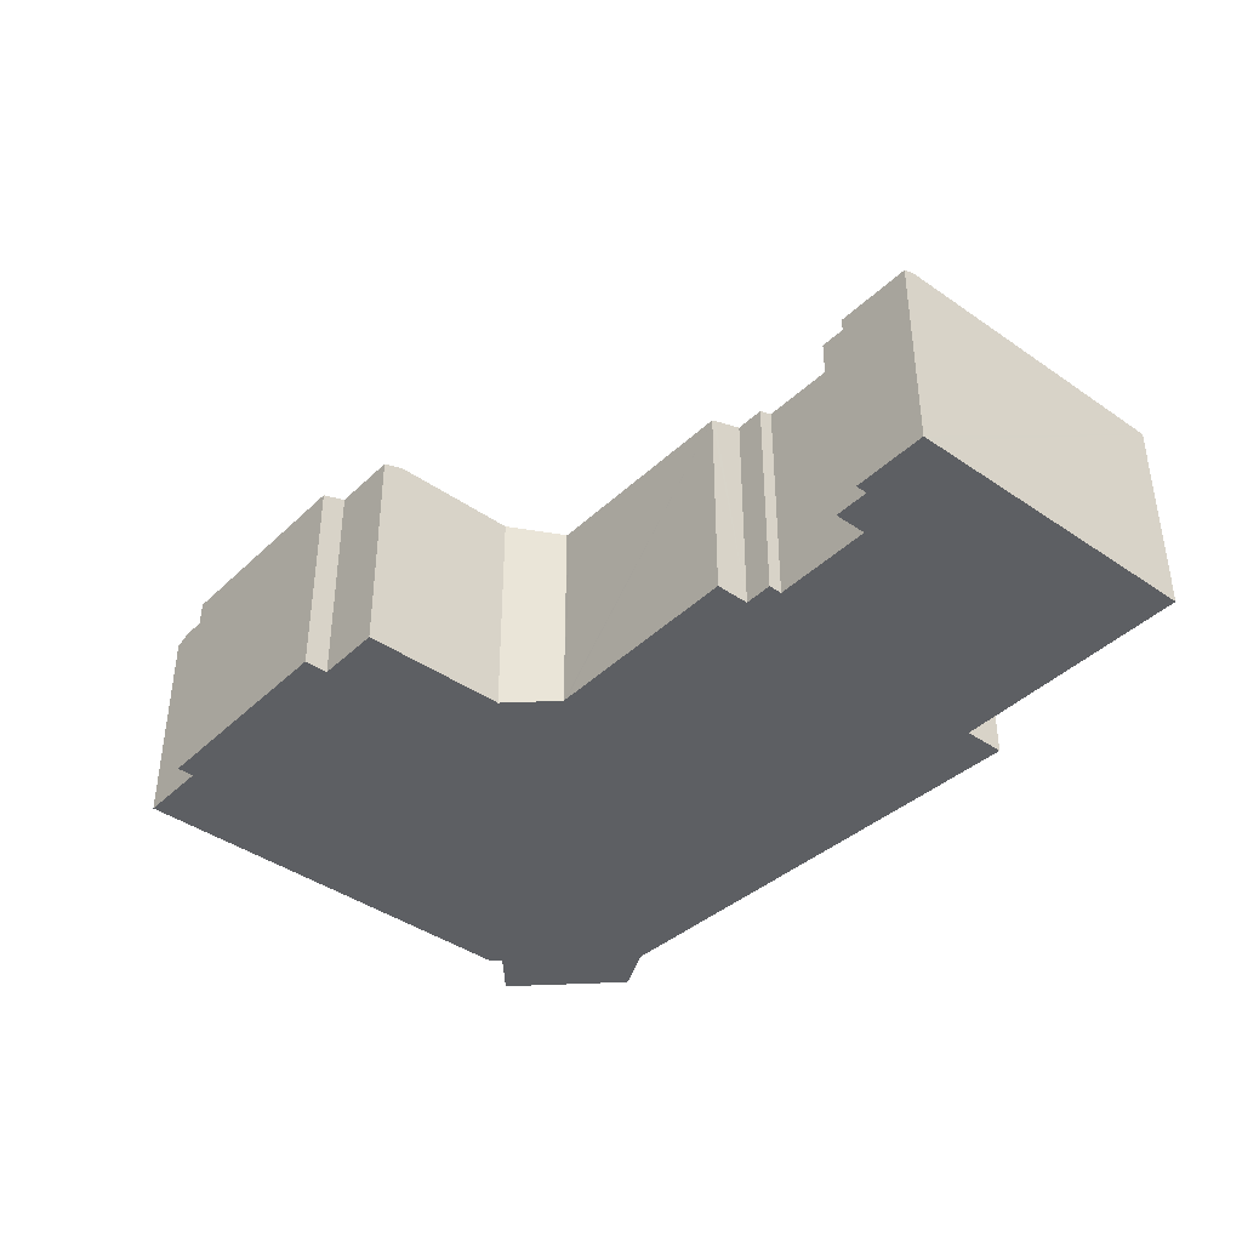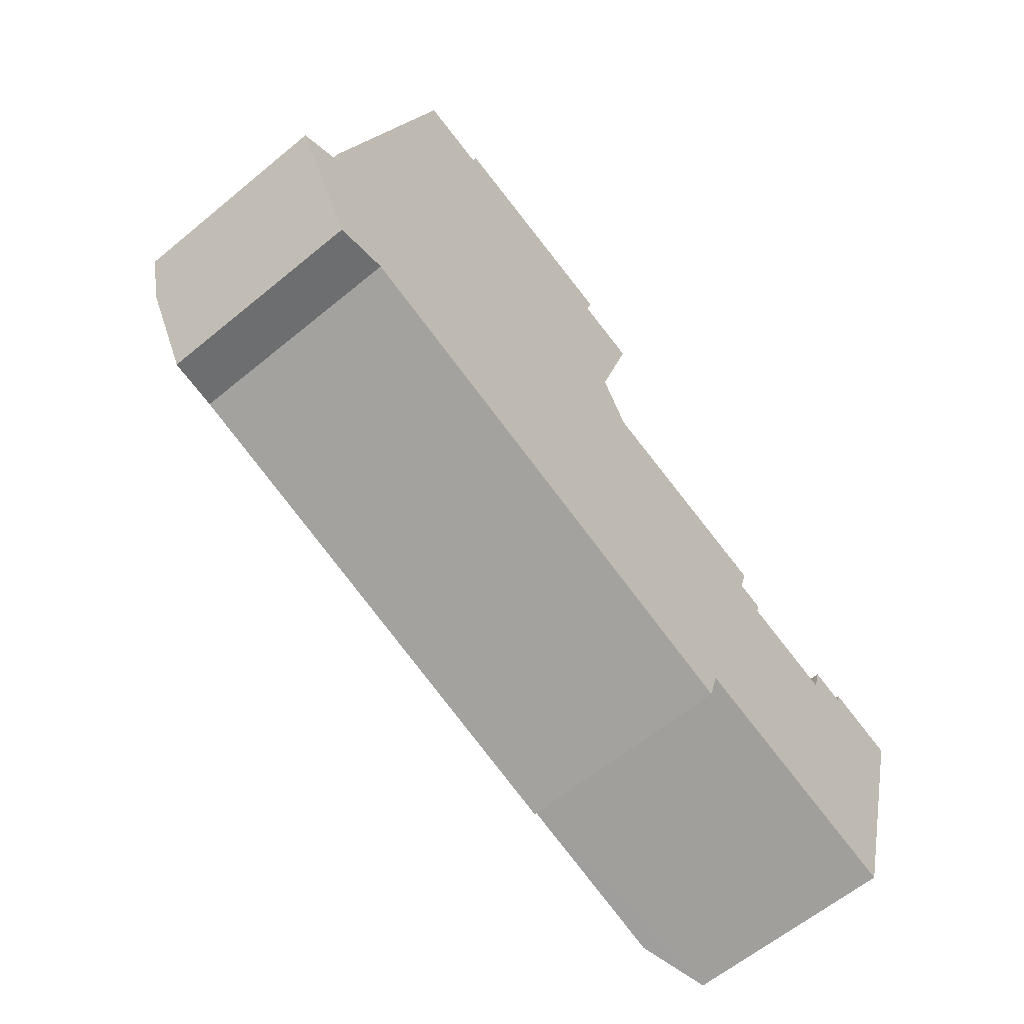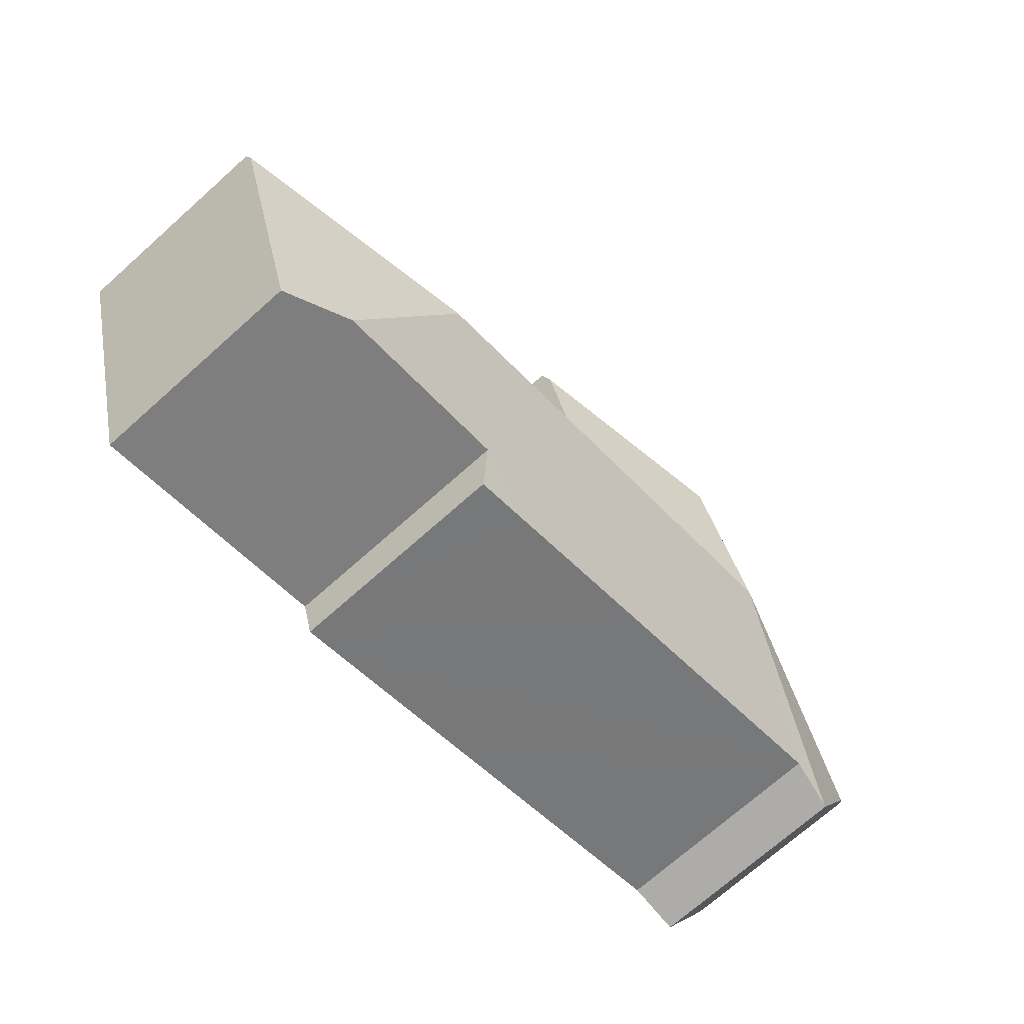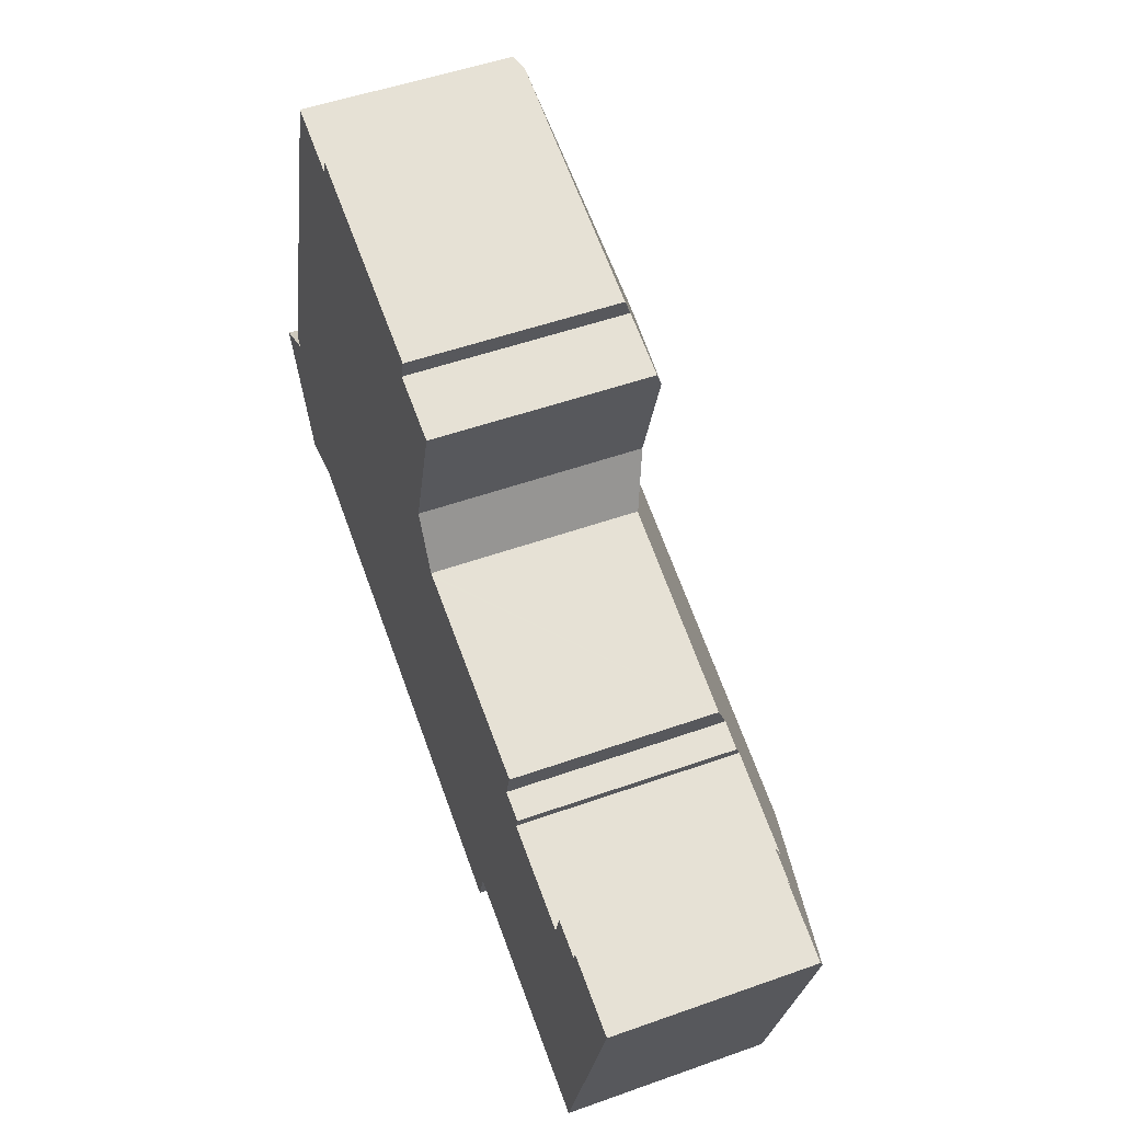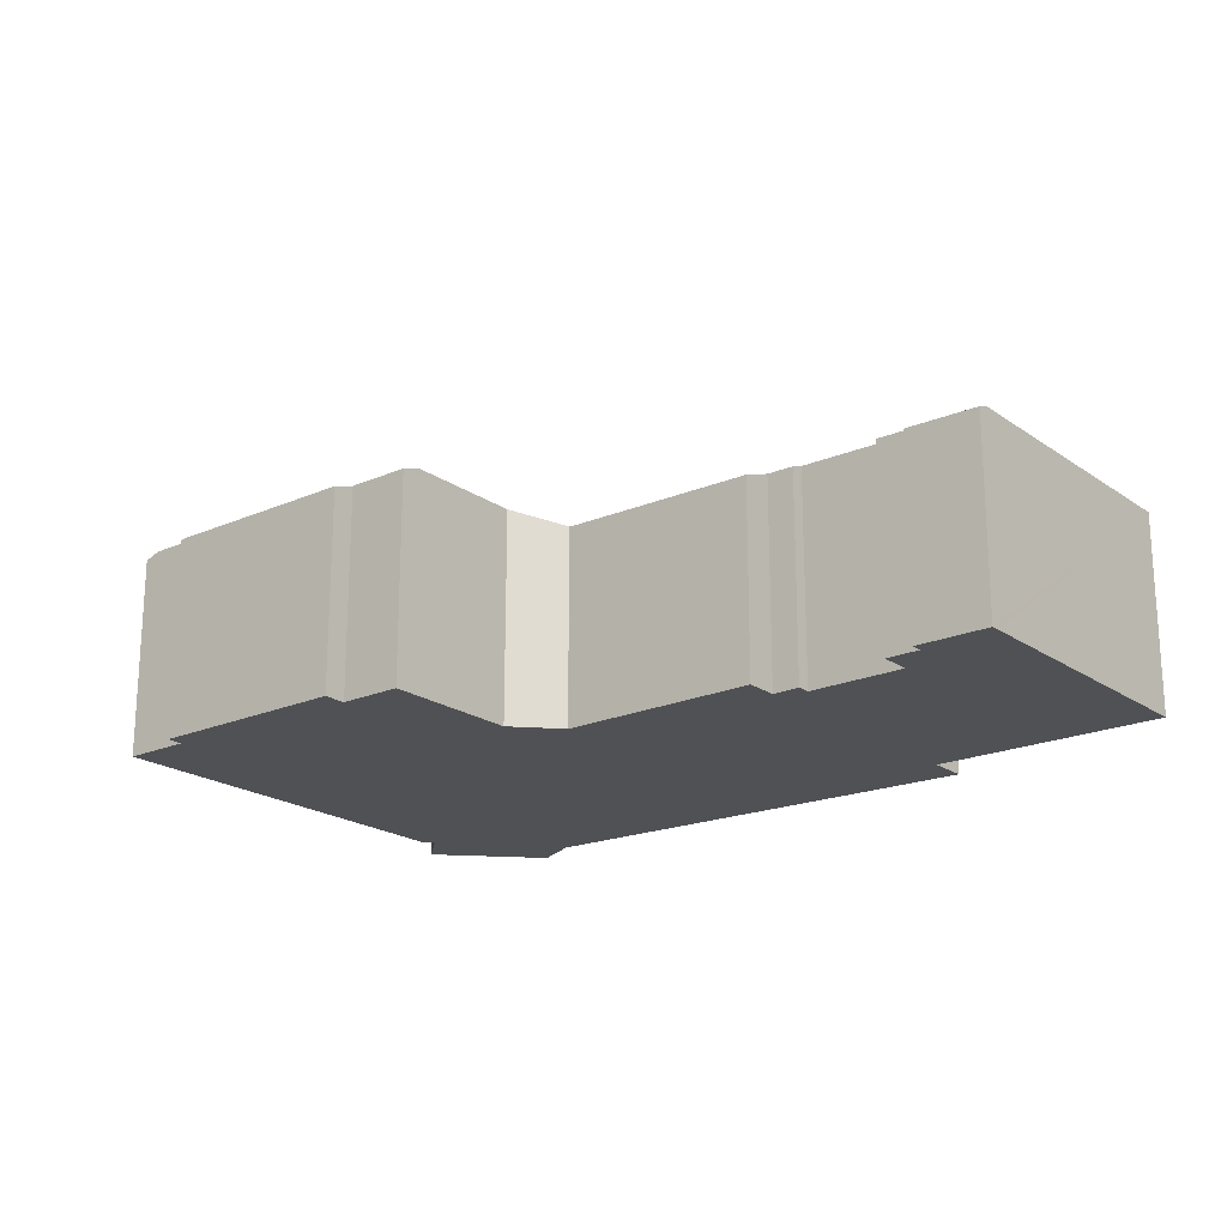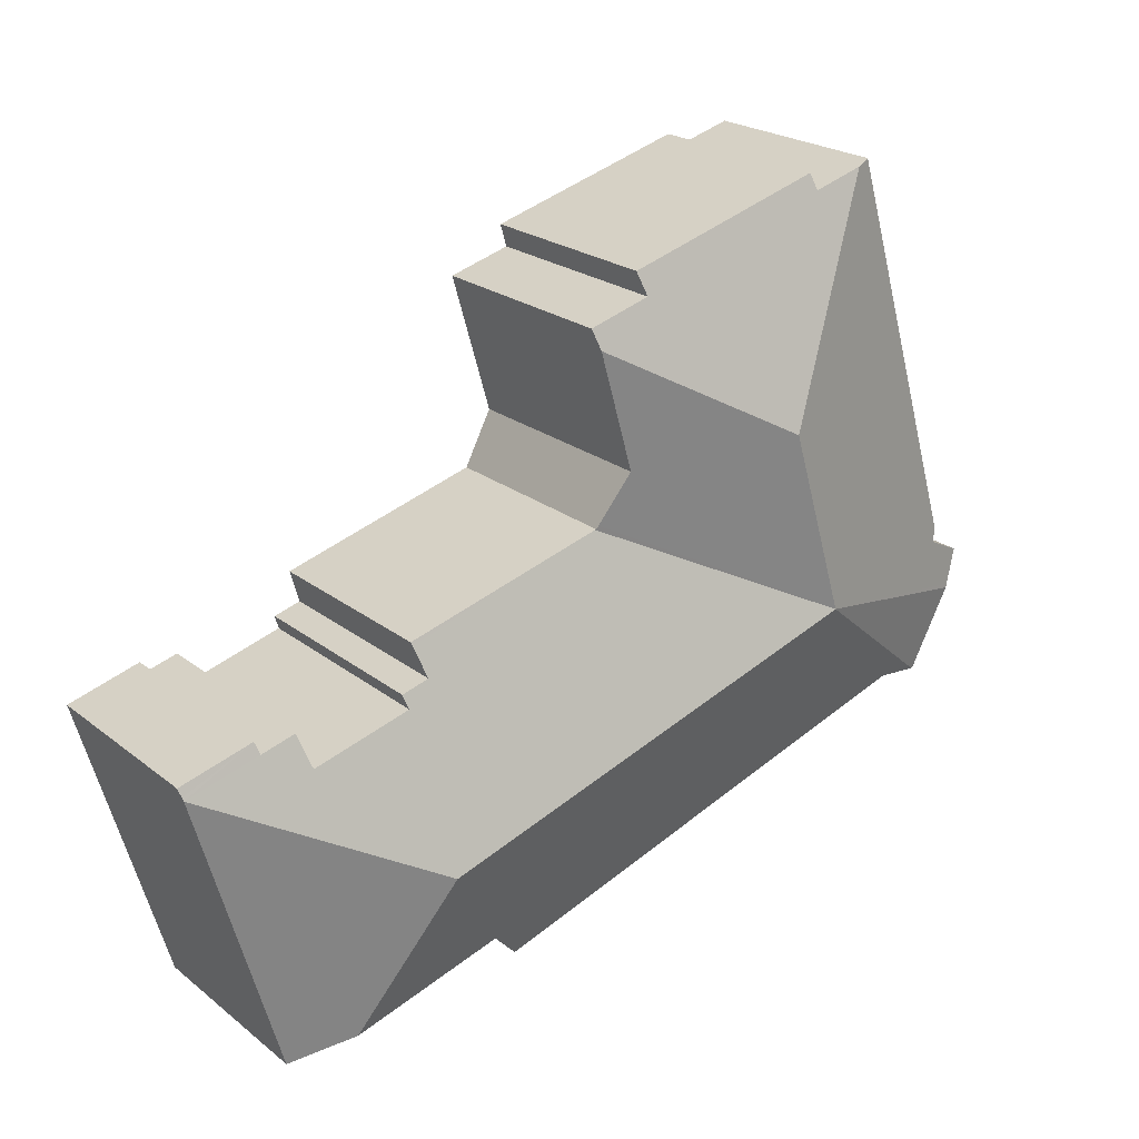
<metadata>
{"format":"obj","ext":"obj","renderer":"f3d","projection":"perspective","resolution":1024,"background":"white","views":[{"elev":-40.3,"azim":65.6,"up":"+Y"},{"elev":-61.1,"azim":-49.8,"up":"+Z"},{"elev":-71.2,"azim":131.8,"up":"+Z"},{"elev":50.7,"azim":68.7,"up":"+Z"},{"elev":-20.2,"azim":54.8,"up":"+Y"},{"elev":22.5,"azim":142.8,"up":"+Z"}]}
</metadata>
<code>
v  13.11 6.173 11.23
v  6.859 6.345 12.52
v  6.997 6.173 12.99
v  8.934 8.209 6.309
v  12.92 6.417 10.55
v  14.63 6.63 9.418
v  14.8 6.417 10.01
v  5.299 6.345 12.96
v  7.24 8.209 0.633
v  14.42 6.18 4.188
v  14.46 6.167 4.177
v  14.37 6.207 4.287
v  13.59 6.617 5.805
v  8.86 8.209 6.058
v  27.47 6.138 0.08
v  25.31 6.071 0.967
v  27.54 6.045 0.325
v  27.44 6.175 -0.016
v  25.26 6.138 0.79
v  25.21 6.204 0.616
v  20.61 8.209 -3.661
v  23.9 6.581 -0.044
v  24.17 6.216 0.915
v  20.94 6.615 0.807
v  20.23 6.472 1.447
v  20.48 6.138 2.325
v  16.93 6.138 3.467
v  20.51 6.097 2.434
v  12.94 8.209 -1.198
v  14.54 6.166 4.155
v  21.06 6.463 1.207
v  23.06 6.882 -8.257
v  24.91 6.175 -8.793
v  15.98 6.363 -7.473
v  17.79 6.821 -6.74
v  17.43 6.354 -7.966
v  11.52 6.389 -5.966
v  3.394 6.436 -3.22
v  1.91 6.183 -3.471
v  1.861 6.169 -3.479
v  0.574 6.169 -1.073
v  0.515 6.138 -0.962
v  0 5.872 3.596e-16
v  0.942 6.138 0.469
v  1.381 6.262 0.687
v  1.221 6.173 1.053
v  3.256 6.174 7.858
v  4.824 6.174 13.1
v  1.381 -4.207e-17 0.687
v  0 0 0
v  0.942 -2.872e-17 0.469
v  1.221 -6.448e-17 1.053
v  1.861 2.13e-16 -3.479
v  0.515 5.891e-17 -0.962
v  0.574 6.57e-17 -1.073
v  3.256 -4.812e-16 7.858
v  4.824 -8.023e-16 13.1
v  6.859 -7.663e-16 12.52
v  6.997 -7.957e-16 12.99
v  23.9 2.694e-18 -0.044
v  24.17 -5.603e-17 0.915
v  25.21 -3.772e-17 0.616
v  25.31 -5.921e-17 0.967
v  25.26 -4.837e-17 0.79
v  5.299 -7.939e-16 12.96
v  13.11 -6.877e-16 11.23
v  12.92 -6.462e-16 10.55
v  14.8 -6.129e-16 10.01
v  14.42 -2.564e-16 4.188
v  14.46 -2.558e-16 4.177
v  14.54 -2.544e-16 4.155
v  20.51 -1.49e-16 2.434
v  16.93 -2.123e-16 3.467
v  20.23 -8.86e-17 1.447
v  21.06 -7.391e-17 1.207
v  20.94 -4.941e-17 0.807
v  27.54 -1.99e-17 0.325
v  13.59 -3.555e-16 5.805
v  14.63 -5.767e-16 9.418
v  20.48 -1.424e-16 2.325
v  27.47 -4.899e-18 0.08
v  24.91 5.384e-16 -8.793
v  27.44 9.797e-19 -0.016
v  17.79 4.127e-16 -6.74
v  17.43 4.878e-16 -7.966
v  14.37 -2.625e-16 4.287
v  23.06 5.056e-16 -8.257
v  15.98 4.576e-16 -7.473
v  11.52 3.653e-16 -5.966
v  3.394 1.972e-16 -3.22
v  1.91 2.125e-16 -3.471
g defaultobject
f 1 2 3
f 2 1 4
f 4 1 5
f 4 5 6
f 6 5 7
f 4 8 2
f 9 10 11
f 10 9 12
f 12 9 13
f 13 9 6
f 6 9 14
f 6 14 4
f 15 16 17
f 16 15 18
f 16 18 19
f 19 18 20
f 20 18 21
f 20 21 22
f 20 22 23
f 22 21 24
f 24 21 25
f 26 27 28
f 27 26 25
f 27 25 21
f 27 21 29
f 27 29 30
f 30 29 11
f 11 29 9
f 25 31 24
f 32 18 33
f 18 32 21
f 34 35 36
f 35 21 32
f 21 35 29
f 29 35 34
f 29 34 37
f 29 37 38
f 29 38 9
f 9 38 39
f 40 9 39
f 9 40 41
f 42 9 41
f 9 42 43
f 9 43 44
f 9 44 45
f 9 45 46
f 9 46 47
f 9 47 14
f 14 47 48
f 14 48 4
f 4 48 8
f 44 49 45
f 49 44 43
f 49 43 50
f 49 50 51
f 49 46 45
f 46 49 52
f 53 41 40
f 41 53 42
f 42 53 43
f 43 53 50
f 50 53 54
f 54 53 55
f 52 47 46
f 47 52 56
f 47 56 48
f 48 56 57
f 58 3 2
f 3 58 59
f 60 23 22
f 23 60 61
f 62 19 20
f 19 62 16
f 16 62 63
f 63 62 64
f 48 2 8
f 2 48 58
f 58 48 57
f 58 57 65
f 59 1 3
f 1 59 66
f 67 7 5
f 7 67 68
f 69 11 10
f 11 69 70
f 70 30 11
f 30 70 27
f 27 70 28
f 28 70 71
f 28 71 72
f 72 71 73
f 74 31 25
f 31 74 75
f 76 22 24
f 22 76 60
f 61 20 23
f 20 61 62
f 63 17 16
f 17 63 77
f 1 67 5
f 67 1 66
f 7 13 6
f 13 7 68
f 13 68 78
f 78 68 79
f 26 74 25
f 74 26 28
f 74 28 72
f 74 72 80
f 31 76 24
f 76 31 75
f 15 33 18
f 33 15 17
f 33 17 77
f 33 77 81
f 33 81 82
f 82 81 83
f 84 36 35
f 36 84 85
f 78 12 13
f 12 78 10
f 10 78 69
f 69 78 86
f 33 35 32
f 35 33 82
f 35 82 84
f 84 82 87
f 85 34 36
f 34 85 37
f 37 85 38
f 38 85 88
f 38 88 89
f 38 89 90
f 90 39 38
f 39 90 40
f 40 90 53
f 53 90 91
f 84 88 85
f 88 84 89
f 89 84 90
f 90 55 53
f 55 90 84
f 55 84 87
f 55 87 82
f 55 82 83
f 55 83 54
f 54 83 60
f 54 60 50
f 50 60 51
f 51 60 49
f 49 60 52
f 52 60 76
f 60 83 62
f 60 62 61
f 62 83 64
f 64 83 81
f 64 81 77
f 64 77 63
f 75 74 76
f 72 70 80
f 70 72 71
f 71 72 73
f 68 67 79
f 76 56 52
f 56 76 74
f 56 74 69
f 69 74 80
f 69 80 70
f 56 69 86
f 56 86 78
f 56 78 57
f 57 78 79
f 57 79 67
f 57 67 58
f 58 67 66
f 57 58 65
f 58 66 59

</code>
